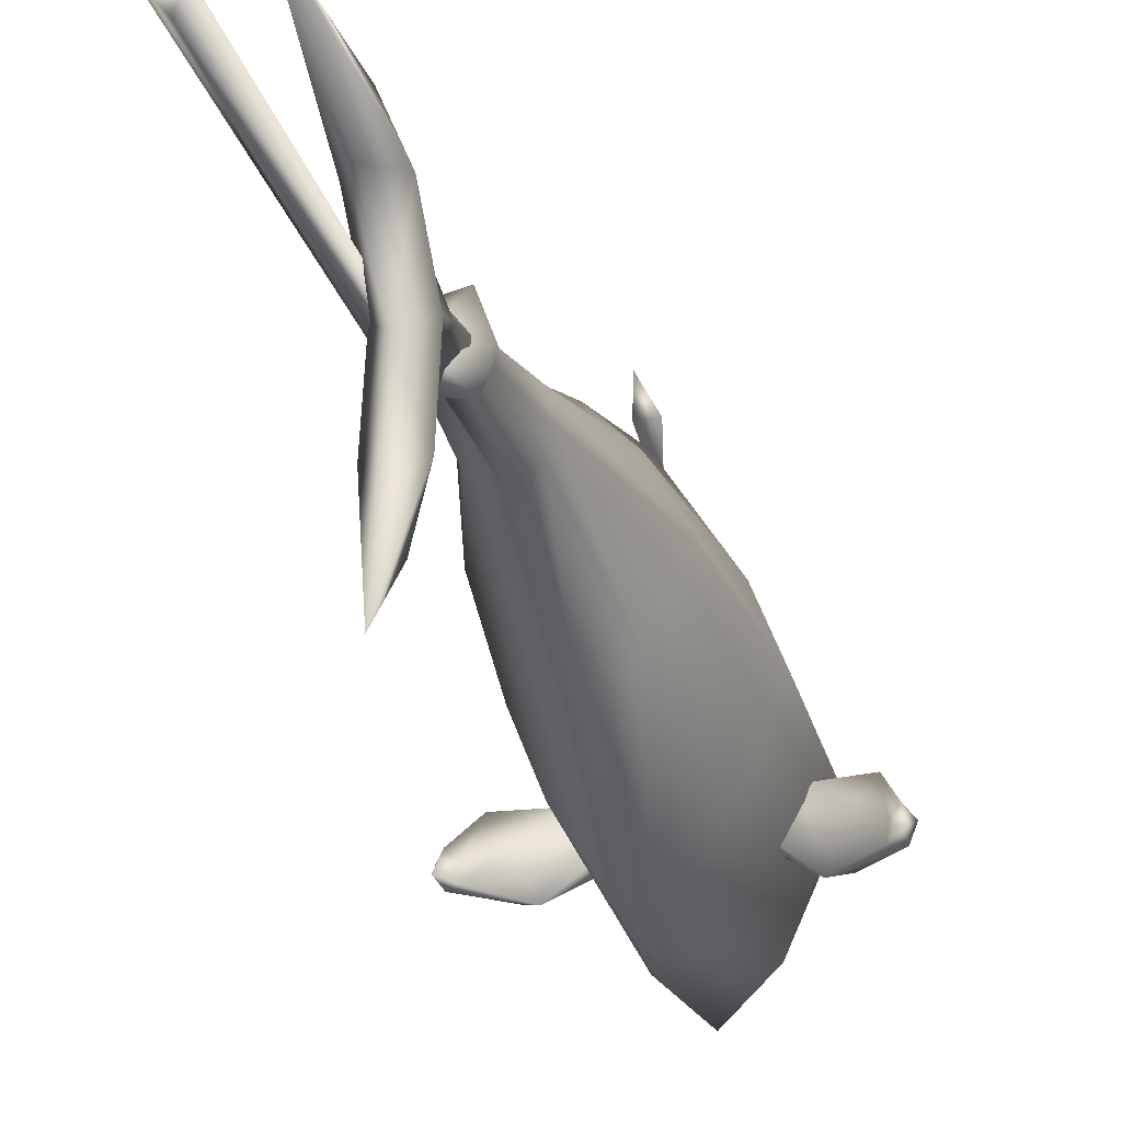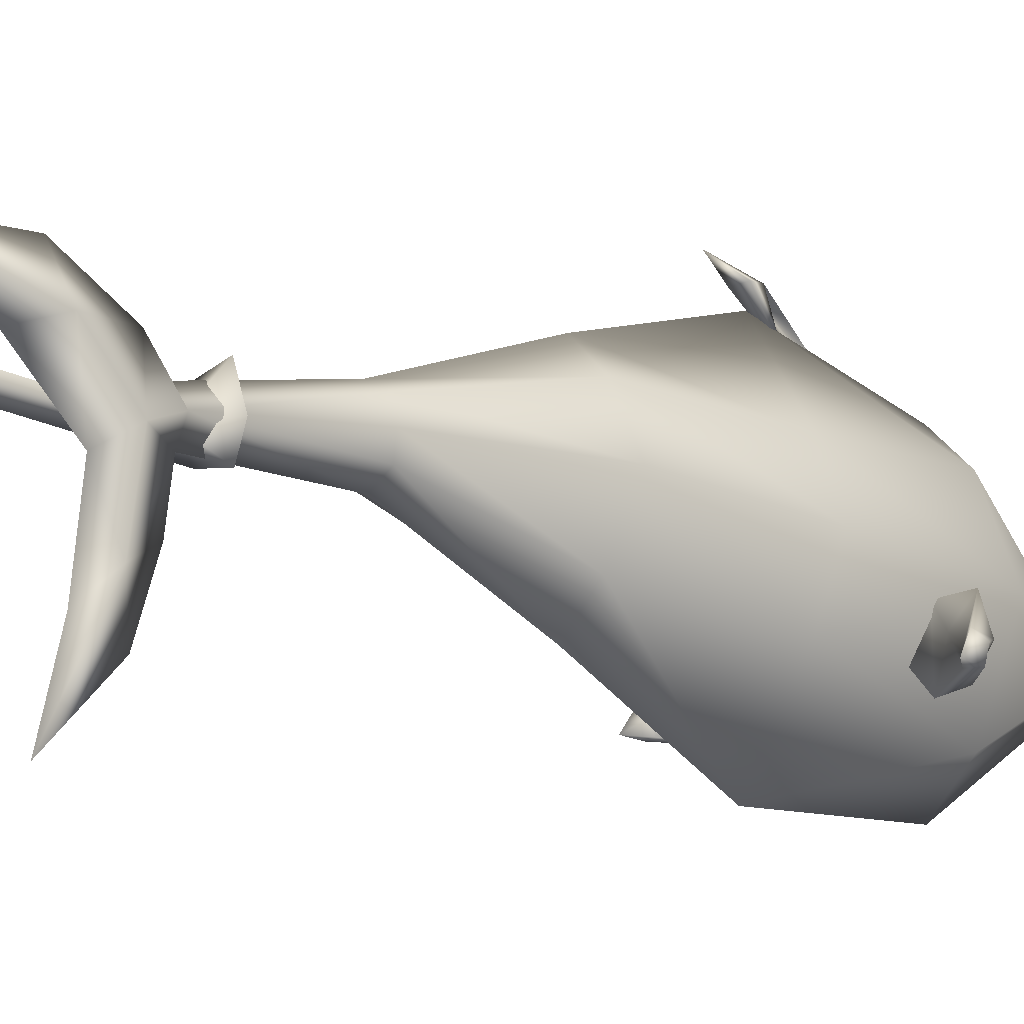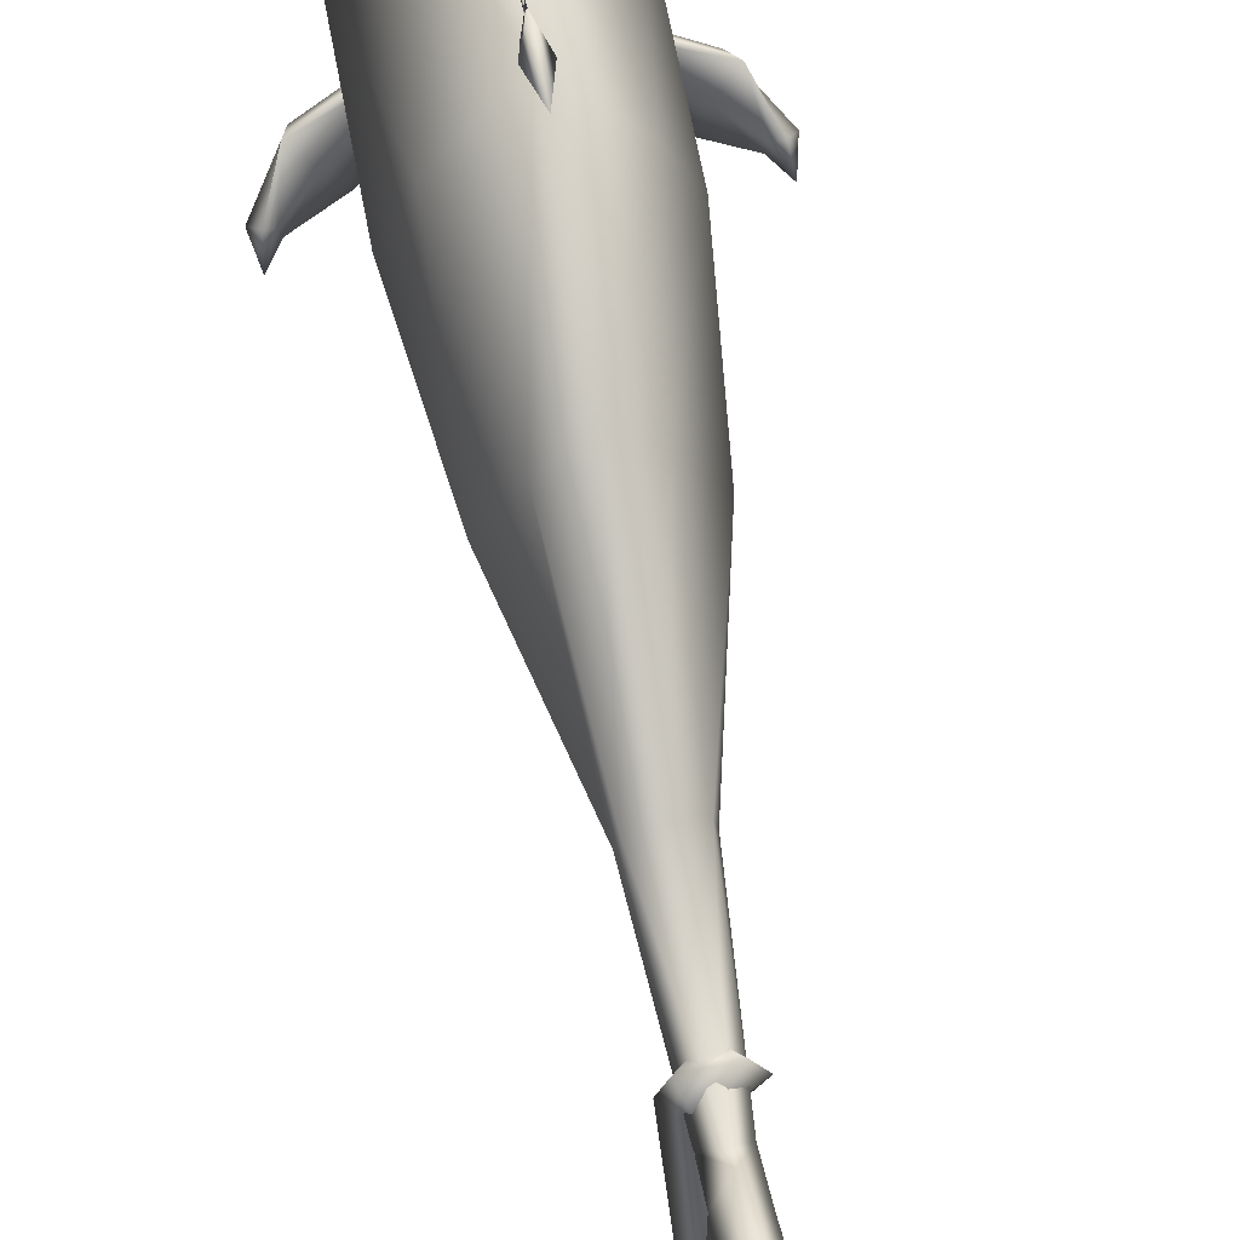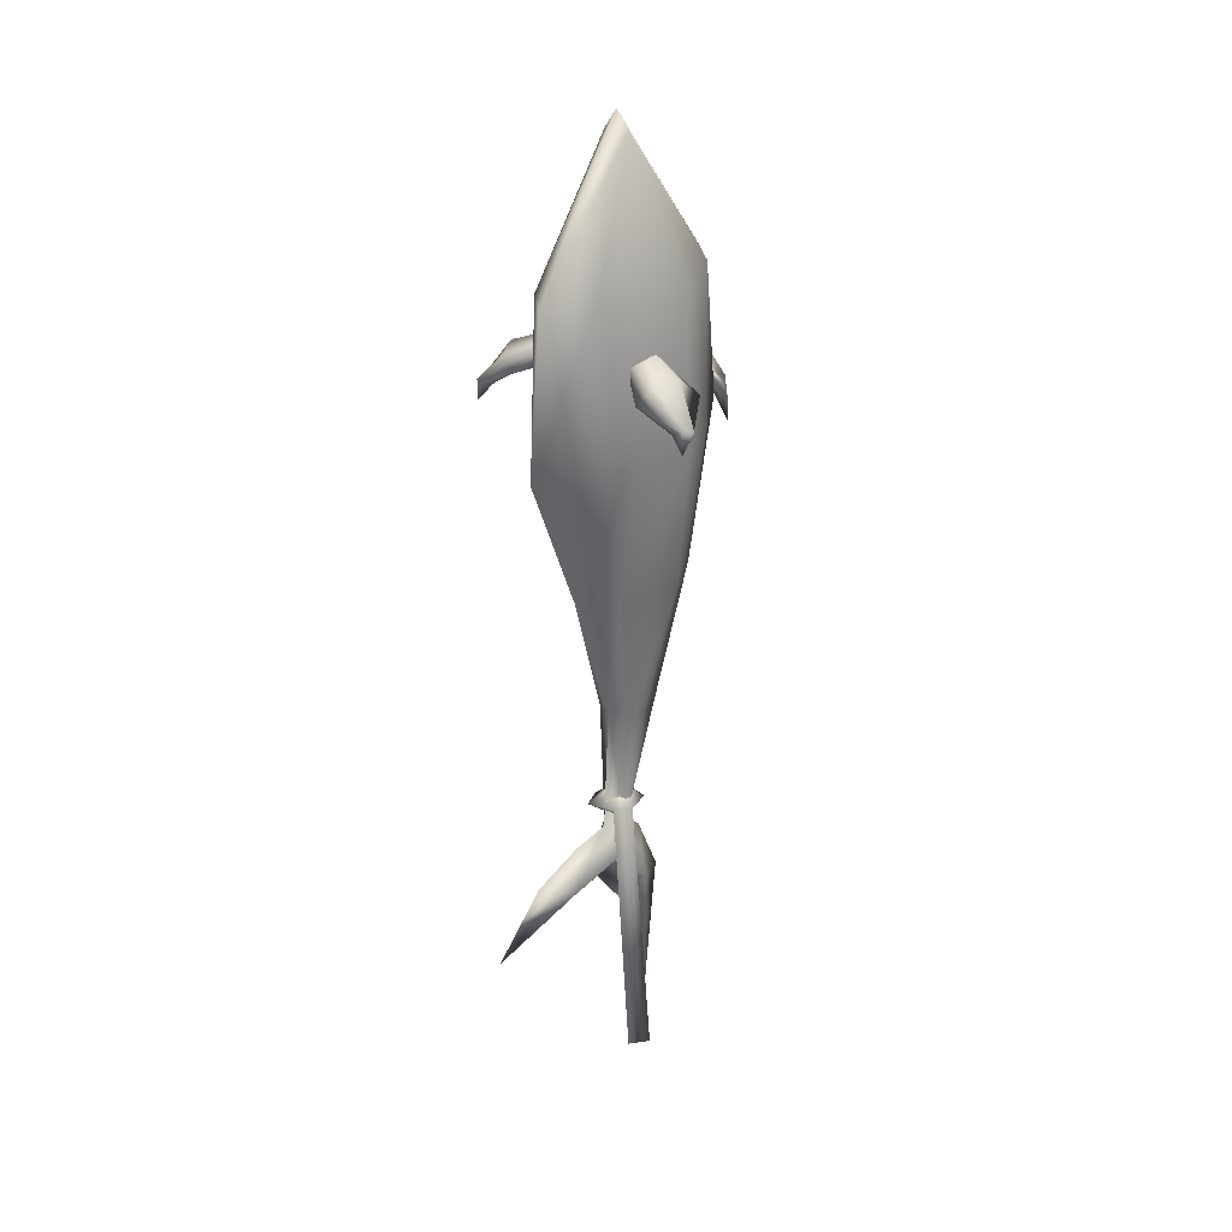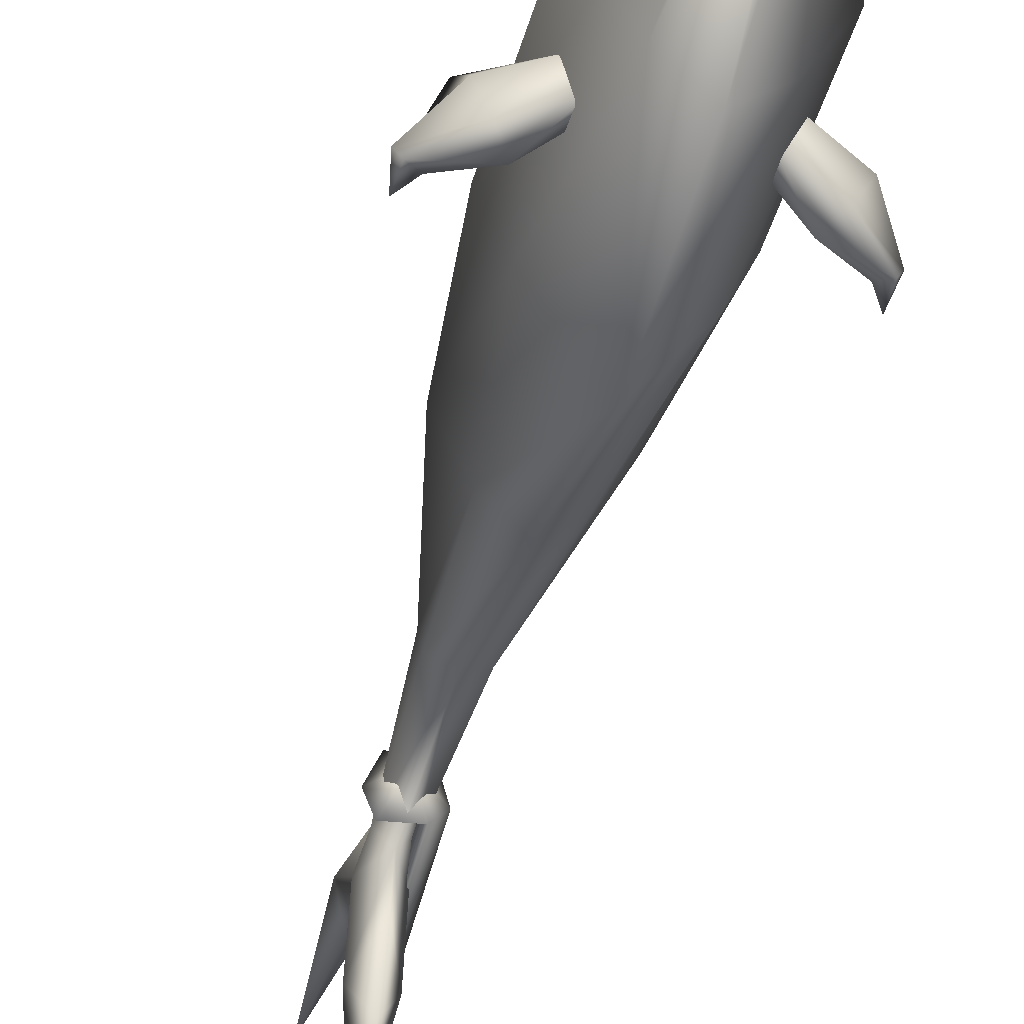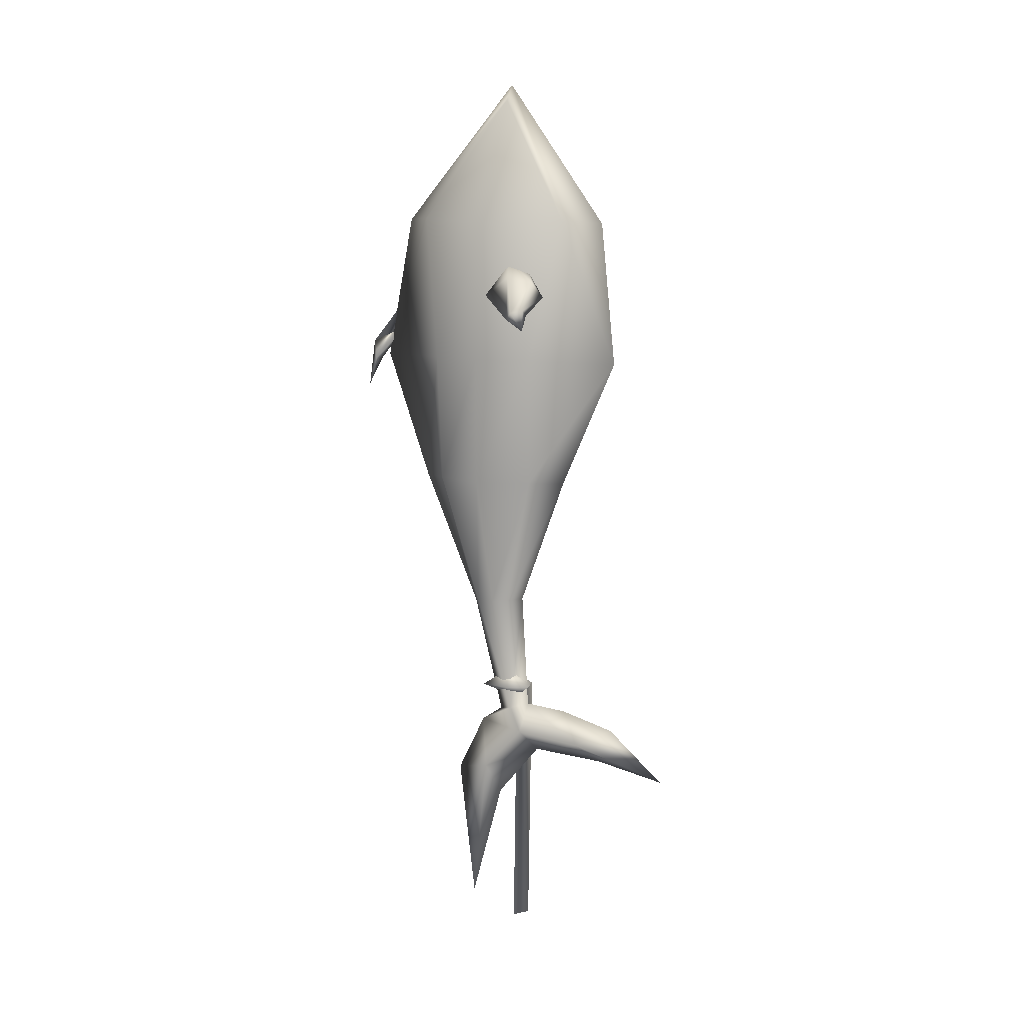
<metadata>
{"format":"obj","ext":"obj","renderer":"f3d","projection":"perspective","resolution":1024,"background":"white","views":[{"elev":-26.9,"azim":14.2,"up":"+Z"},{"elev":-16.9,"azim":44.1,"up":"+Z"},{"elev":70.0,"azim":-10.8,"up":"+Z"},{"elev":24.7,"azim":-141.8,"up":"+Y"},{"elev":-50.7,"azim":163.7,"up":"+Z"},{"elev":5.8,"azim":111.5,"up":"+Y"}]}
</metadata>
<code>
g
v  15.38 -36.69 -2.859
v  8.062 -31.61 -3.984
v  8.797 -34.34 -2.094
v  14.67 -33.88 -6.406
v  17.59 -40.69 -7.312
v  18.62 -39.67 -8.469
v  17.95 -42.59 -10.2
v  17.8 -39.3 -10.28
v  16.25 -40.09 -10.25
v  10.98 -37.06 -11.2
v  -8.031 -31.61 -3.984
v  -15.33 -36.69 -2.859
v  -8.766 -34.34 -2.094
v  -14.64 -33.88 -6.406
v  -12.83 -34.58 -9.984
v  -18.58 -39.67 -8.469
v  -17.75 -39.3 -10.28
v  -17.91 -42.59 -10.2
v  -16.2 -40.09 -10.25
v  10.98 -37.06 -11.2
v  8.797 -34.34 -2.094
v  6.703 -35.44 -7.031
v  13.06 -37.73 -6.25
v  16.25 -40.09 -10.25
v  16.52 -40.22 -8.453
v  17.95 -42.59 -10.2
v  17.59 -40.69 -7.312
v  -8.766 -34.34 -2.094
v  -10.94 -37.06 -11.2
v  -6.672 -35.44 -7.031
v  -13.02 -37.73 -6.25
v  -15.33 -36.69 -2.859
v  -16.47 -40.22 -8.453
v  -17.55 -40.69 -7.312
v  -17.91 -42.59 -10.2
v  6.672 -32.83 -7.141
v  6.703 -35.44 -7.031
v  12.88 -34.58 -9.984
v  15.38 -36.69 -2.859
v  -16.2 -40.09 -10.25
v  -17.55 -40.69 -7.312
v  -10.94 -37.06 -11.2
v  -6.625 -32.83 -7.141
v  -6.672 -35.44 -7.031
v  0.09375 -44.14 24.69
v  1.281 -47.25 23.83
v  0.09375 -41.67 18.64
v  0.09375 -51.73 25.69
v  -1.062 -47.25 23.83
v  1.281 -47.25 23.83
v  0.09375 -36.25 18.08
v  8.359 -68.14 1.797
v  3.234 -89.27 0.9688
v  4.422 -68.5 -6.203
v  2.797 -89.42 3.734
v  4.422 -67.8 9.813
v  -0.04688 -89.53 5.359
v  -0.04688 -67.59 14.48
v  -2.906 -89.42 3.734
v  -4.531 -67.8 9.813
v  -3.359 -89.27 0.9688
v  -8.469 -68.14 1.797
v  -2.906 -89.09 -1.781
v  -4.531 -68.5 -6.203
v  -0.04688 -88.98 -3.391
v  -0.04688 -68.7 -10.87
v  2.797 -89.09 -1.781
v  1.859 -108.1 -1.937
v  -0.04688 -107.6 -4.437
v  2.281 -112.2 -3.75
v  2.281 -113.8 -14.22
v  -0.04688 -115.5 -6.172
v  -0.04688 -116.8 -17.64
v  -2.516 -113.8 -14.22
v  -0.04688 -119.5 -28.61
v  -0.04688 -111.2 -19.7
v  -0.04688 -108.4 -11.08
v  -2.516 -112.2 -3.75
v  -2.516 -118.8 2.594
v  -0.04688 -123.5 0.7188
v  -0.04688 -142.1 5.797
v  2.281 -118.8 2.594
v  -0.04688 -119.9 8.484
v  -0.04688 -110.8 3.984
v  7.625 -47.64 -7.5
v  -0.04688 -48.19 -19.98
v  -7.734 -47.64 -7.5
v  -10.94 -47.28 0.8906
v  -7.734 -46.91 9.281
v  -0.04688 -46.38 21.78
v  7.625 -46.91 9.281
v  10.81 -47.28 0.8906
v  10.81 -24.69 -0.07812
v  5.188 -23.25 12.19
v  -0.04688 -23.03 17.45
v  -5.297 -23.25 12.19
v  -0.04688 -0.875 -1.453
v  -2.109 -3.656 -1.344
v  -0.04688 -24.56 -17.72
v  -5.297 -24.33 -12.45
v  -10.94 -24.69 -0.07812
v  2 -3.656 -1.344
v  5.188 -24.33 -12.45
v  -0.04688 -108.6 0.5625
v  -1.984 -108.1 -1.937
g tuna
f 1 2 3
f 4 2 1
f 5 4 1
f 6 4 5
f 7 6 5
f 8 6 7
f 9 8 7
f 10 8 9
f 11 12 13
f 14 12 11
f 15 14 11
f 16 14 15
f 17 16 15
f 18 16 17
f 19 18 17
f 20 21 22
f 23 21 20
f 24 23 20
f 25 23 24
f 26 25 24
f 27 25 26
f 28 29 30
f 31 29 28
f 32 31 28
f 33 31 32
f 34 33 32
f 35 33 34
f 36 10 37
f 38 10 36
f 2 38 36
f 4 38 2
f 4 6 38
f 6 8 38
f 38 8 10
f 23 25 39
f 39 25 27
f 21 23 39
f 31 33 40
f 29 31 40
f 40 33 35
f 41 16 18
f 14 16 41
f 12 14 41
f 17 15 42
f 19 17 42
f 15 43 42
f 11 43 15
f 42 43 44
f 45 46 47
f 48 46 45
f 45 47 49
f 49 48 45
f 47 50 49
f 50 48 49
f 47 51 45
f 51 47 45
f 52 53 54
f 55 53 52
f 56 55 52
f 57 55 56
f 58 57 56
f 59 57 58
f 60 59 58
f 61 59 60
f 62 61 60
f 63 61 62
f 64 63 62
f 65 63 64
f 66 65 64
f 67 65 66
f 54 67 66
f 53 67 54
f 68 65 67
f 53 68 67
f 55 68 53
f 69 65 68
f 70 69 68
f 71 69 70
f 72 71 70
f 73 71 72
f 74 73 72
f 75 73 74
f 71 73 75
f 76 75 74
f 71 75 76
f 74 77 76
f 74 69 77
f 77 71 76
f 69 71 77
f 72 78 74
f 78 69 74
f 79 78 72
f 80 79 72
f 81 79 80
f 72 82 80
f 82 81 80
f 70 82 72
f 83 81 82
f 79 81 83
f 84 83 82
f 79 83 84
f 78 79 84
f 70 84 82
f 68 84 70
f 54 85 52
f 66 86 54
f 86 85 54
f 87 86 66
f 64 87 66
f 62 88 64
f 88 87 64
f 60 89 62
f 89 88 62
f 90 89 60
f 58 90 60
f 56 91 58
f 91 90 58
f 92 91 56
f 52 92 56
f 85 92 52
f 91 92 93
f 93 92 85
f 90 91 94
f 94 91 93
f 95 90 94
f 96 89 90
f 96 90 95
f 97 96 95
f 98 96 97
f 99 98 97
f 87 100 86
f 86 100 99
f 100 98 99
f 101 89 96
f 98 101 96
f 100 101 98
f 101 88 89
f 87 88 101
f 100 87 101
f 93 102 94
f 102 97 95
f 94 102 95
f 103 97 102
f 93 103 102
f 85 103 93
f 103 99 97
f 86 99 103
f 85 86 103
f 68 55 104
f 104 84 68
f 104 57 59
f 55 57 104
f 105 78 84
f 69 78 105
f 65 69 105
f 105 84 104
f 61 105 59
f 59 105 104
f 63 105 61
f 65 105 63
g
v  -5.922 -146.3 -0.4062
v  -3.766 -146.3 -3.094
v  -2.688 -146.9 -0.75
v  -3.719 -104.2 -2.203
v  -3.766 -146.3 -3.094
v  -5.922 -146.3 -0.4062
v  -1.859 -104.2 -4.5
v  -1.281 -106.8 -1.875
v  -2.688 -146.9 -0.75
v  -5.922 -146.3 -0.4062
v  -3.719 -104.2 -2.203
v  0.2031 -101.4 -1.031
v  -1.859 -104.2 -4.5
v  -3.719 -104.2 -2.203
v  2.406 -104.2 -5.344
v  3.688 -104.2 -1.812
v  -1.281 -106.8 -1.875
v  1.984 -104.2 3.094
v  -2.688 -104.2 2.047
g rope
f 106 107 108
f 109 110 111
f 112 110 109
f 113 110 112
f 114 110 113
f 115 114 113
f 116 115 113
f 117 118 119
f 120 118 117
f 121 120 117
f 118 120 122
f 122 120 121
f 121 117 123
f 123 122 121
f 119 124 117
f 117 124 123
f 122 124 119
f 124 122 123
g

</code>
